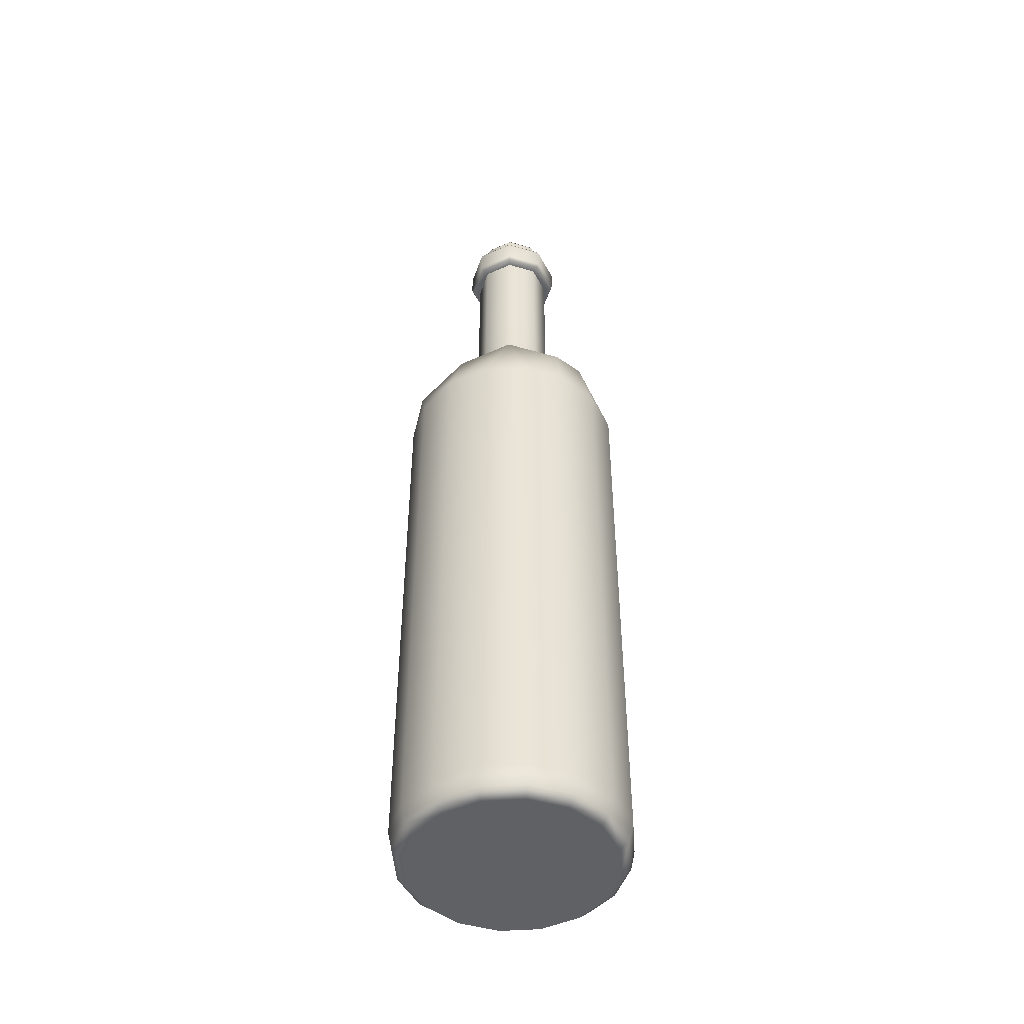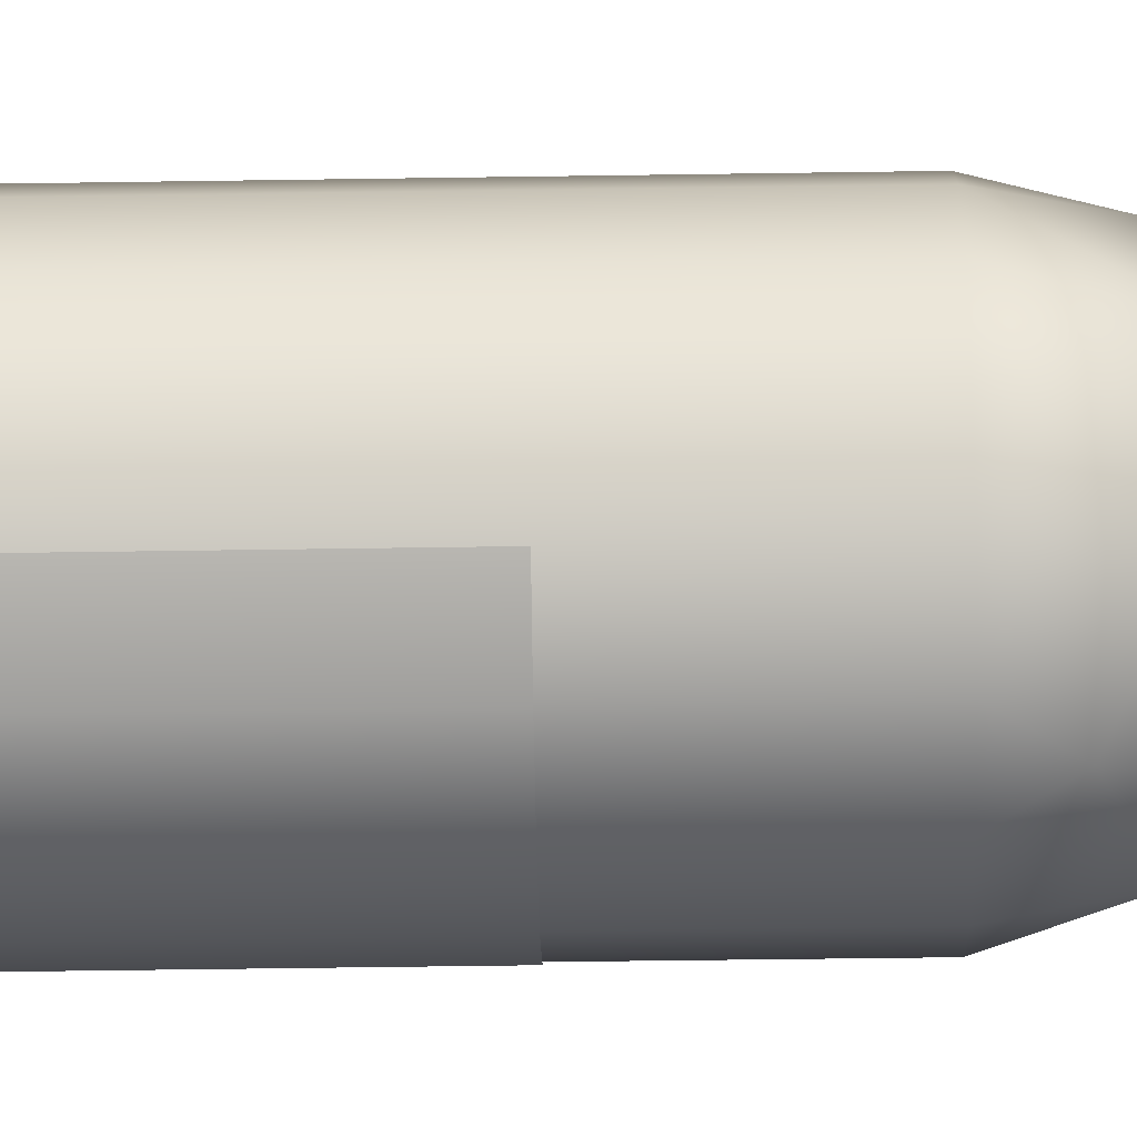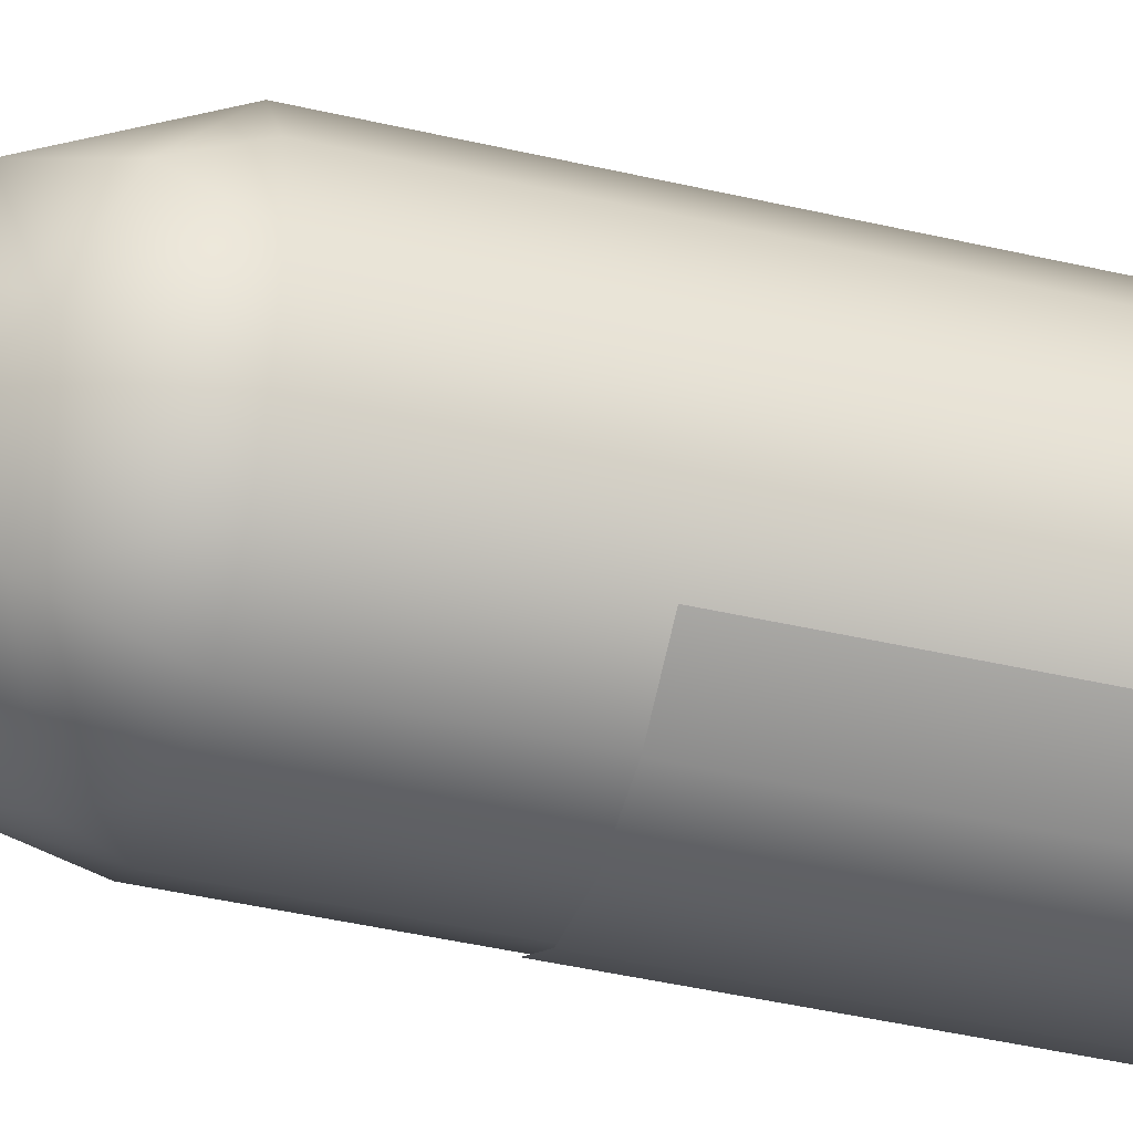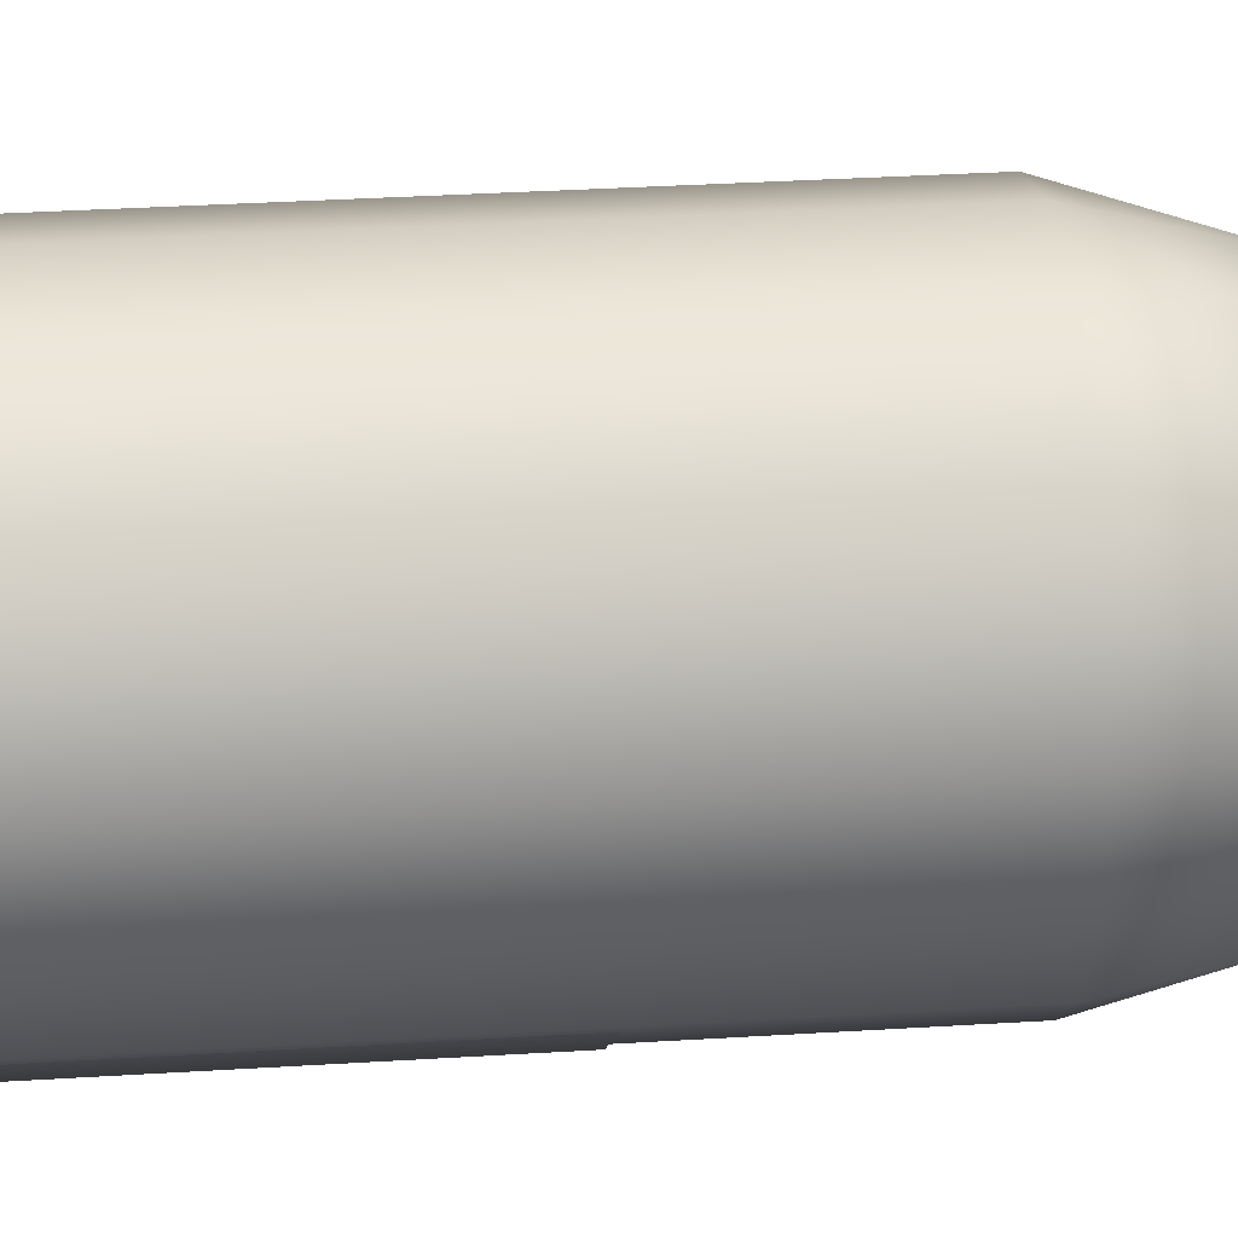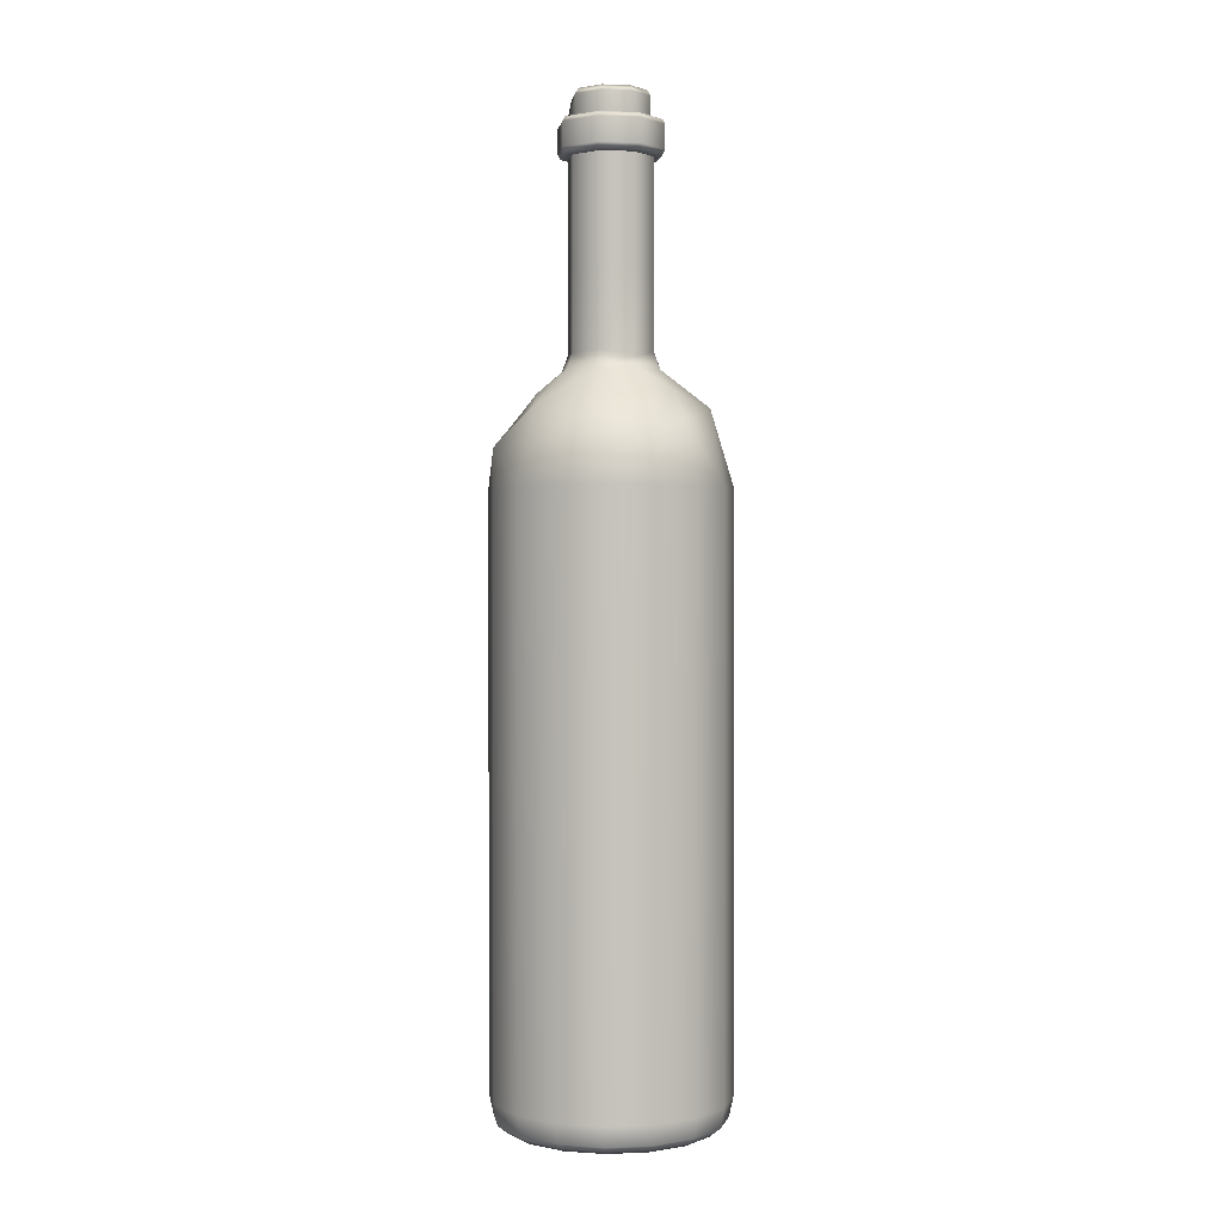
<metadata>
{"format":"obj","ext":"obj","renderer":"f3d","projection":"perspective","resolution":1024,"background":"white","views":[{"elev":-47.5,"azim":-7.1,"up":"+Y"},{"elev":-48.0,"azim":91.0,"up":"+Z"},{"elev":-41.6,"azim":-105.8,"up":"+Z"},{"elev":24.6,"azim":83.5,"up":"+Z"},{"elev":1.2,"azim":2.7,"up":"+Y"}]}
</metadata>
<code>
g SM_Winebottle_1_LOD1
v -0.01043 0.2433 0.006971
v -0.002448 0.2751 0.01231
v -0.002448 0.2433 0.01231
v -0.01043 0.2751 0.006971
v -0.01231 0.2433 -0.002448
v -0.01231 0.2751 -0.002448
v -0.006971 0.2433 -0.01043
v -0.006971 0.2751 -0.01043
v 0.002448 0.2433 -0.01231
v 0.002448 0.2751 -0.01231
v 0.01043 0.2433 -0.006971
v 0.01043 0.2751 -0.006971
v 0.01231 0.2433 0.002448
v 0.01231 0.2751 0.002448
v 0.006971 0.2433 0.01043
v 0.006971 0.2751 0.01043
v -0.002448 0.2433 0.01231
v -0.002448 0.2751 0.01231
v -0.01356 0.04757 -0.03273
v -0.02498 0.1442 -0.02509
v -0.02498 0.04757 -0.02509
v -0.01356 0.1442 -0.03273
v 0 0.04757 -0.03542
v 0 0.1442 -0.03542
v 0.01356 0.04757 -0.03273
v 0.01356 0.1442 -0.03273
v 0.02498 0.04757 -0.02509
v 0.02498 0.1442 -0.02509
v 0.008859 0.2938 -0.005919
v -0.005919 0.2938 -0.008859
v 0.002079 0.2938 -0.01045
v 0.005919 0.2938 0.008859
v 0.01045 0.2938 0.002079
v -0.01045 0.2938 -0.002078
v -0.008859 0.2938 0.005919
v -0.002079 0.2938 0.01045
v -0.00292 0.2855 0.01468
v -0.009599 0.2858 0.006414
v -0.002252 0.2858 0.01132
v -0.01245 0.2855 0.008317
v -0.003064 0.284 0.0154
v -0.0128 0.2849 -0.001746
v -0.01306 0.284 0.008725
v -0.0154 0.284 -0.003064
v -0.01306 0.2769 0.008725
v -0.003064 0.2769 0.0154
v -0.0154 0.2769 -0.003064
v -0.01245 0.2754 0.008317
v -0.002921 0.2754 0.01468
v -0.01043 0.2751 0.006971
v -0.002448 0.2751 0.01231
v -0.01468 0.2754 -0.002921
v -0.01231 0.2751 -0.002448
v -0.008317 0.2754 -0.01245
v -0.006971 0.2751 -0.01043
v -0.008725 0.2769 -0.01306
v 0.002921 0.2754 -0.01468
v 0.002448 0.2751 -0.01231
v 0.003064 0.2769 -0.0154
v -0.008725 0.284 -0.01306
v 0.01245 0.2754 -0.008317
v 0.01043 0.2751 -0.006971
v 0.01231 0.2751 0.002448
v -0.008317 0.2855 -0.01245
v -0.006414 0.2858 -0.009599
v 0.01468 0.2754 0.002921
v 0.006971 0.2751 0.01043
v 0.00292 0.2855 -0.01468
v 0.002252 0.2858 -0.01132
v 0.003064 0.284 -0.0154
v 0.01245 0.2855 -0.008317
v 0.009599 0.2858 -0.006414
v 0.01306 0.2769 -0.008725
v 0.01306 0.284 -0.008725
v 0.0154 0.2769 0.003064
v 0.0154 0.284 0.003064
v 0.01468 0.2855 0.00292
v 0.01132 0.2858 0.002252
v 0.006414 0.2858 0.009599
v 0.008317 0.2855 0.01245
v -0.002252 0.2858 0.01132
v -0.00292 0.2855 0.01468
v -0.003064 0.284 0.0154
v 0.008725 0.284 0.01306
v -0.003064 0.2769 0.0154
v 0.008725 0.2769 0.01306
v 0.008317 0.2754 0.01245
v -0.002921 0.2754 0.01468
v -0.002448 0.2751 0.01231
v 0.005919 0.2938 0.008859
v -0.002252 0.2921 0.01132
v -0.002079 0.2938 0.01045
v 0.006414 0.2921 0.009599
v -0.002252 0.2858 0.01132
v 0.006414 0.2858 0.009599
v 0.01132 0.2921 0.002252
v 0.01045 0.2938 0.002079
v 0.01132 0.2858 0.002252
v 0.008859 0.2938 -0.005919
v 0.009599 0.2921 -0.006414
v 0.009599 0.2858 -0.006414
v 0.002252 0.2921 -0.01132
v 0.002079 0.2938 -0.01045
v 0.002252 0.2858 -0.01132
v -0.005919 0.2938 -0.008859
v -0.006414 0.2921 -0.009599
v -0.006414 0.2858 -0.009599
v -0.01132 0.2921 -0.002252
v -0.01045 0.2938 -0.002078
v -0.0128 0.2849 -0.001746
v -0.008859 0.2938 0.005919
v -0.009599 0.2921 0.006414
v -0.009599 0.2858 0.006414
v -0.002252 0.2921 0.01132
v -0.002079 0.2938 0.01045
v -0.002252 0.2858 0.01132
v 0.02164 0 0.02164
v -0 0 0.0306
v 0.01171 0 0.02827
v 0.02827 0 0.01171
v 0.0306 0 -0
v -0.02164 0 0.02164
v -0.01171 0 0.02827
v 0.02164 0 -0.02164
v 0.02827 0 -0.01171
v -0.0306 0 -0
v -0.02827 0 0.01171
v 0 0 -0.0306
v 0.01171 0 -0.02827
v -0.02164 0 -0.02164
v -0.02827 0 -0.01171
v -0.01171 0 -0.02827
v 0.01231 0.2433 0.002448
v 0.007054 0.2185 0.0105
v 0.006971 0.2433 0.01043
v 0.01231 0.2201 0.002535
v 0.01043 0.2433 -0.006971
v 0.01412 0.2151 0.002808
v 0.007996 0.2151 0.01197
v 0.01049 0.2196 -0.006908
v 0.002448 0.2433 -0.01231
v 0.01786 0.209 0.01025
v 0.008259 0.2077 0.01994
v 0.01226 0.1961 0.02985
v 0.002535 0.2201 -0.01231
v -0.006971 0.2433 -0.01043
v 0.02113 0.1994 0.02209
v 0.01339 0.1815 0.03234
v -0.006908 0.2196 -0.01049
v -0.01231 0.2433 -0.002448
v 0.02475 0.1815 0.02475
v 0.01339 0.008632 0.03234
v -0.01231 0.2201 -0.002535
v -0.01043 0.2433 0.006971
v 0.02475 0.008632 0.02475
v -0.01044 0.2196 0.006978
v 0.03234 0.1815 0.01339
v 0.02384 0.002528 0.02384
v 0.0129 0.002528 0.03114
v 0.01171 0 0.02827
v 0.02164 0 0.02164
v 0.02827 0 0.01171
v 0.03234 0.008632 0.01339
v 0.03114 0.002528 0.0129
v 0.0306 0 -0
v 0.035 0.1815 0
v 0.03371 0.002528 -0
v 0.02827 0 -0.01171
v 0.035 0.008632 -0
v 0.03114 0.002528 -0.0129
v 0.02384 0.002528 -0.02384
v 0.02164 0 -0.02164
v 0.01171 0 -0.02827
v 0.03234 0.008632 -0.01339
v 0.03234 0.1815 -0.01339
v 0.0129 0.002528 -0.03114
v 0 0 -0.0306
v 0.02475 0.008632 -0.02475
v 0 0.002528 -0.03371
v 0.02475 0.1815 -0.02475
v 0.01339 0.008632 -0.03234
v 0.01339 0.1815 -0.03234
v 0.01976 0.2 -0.02349
v 0.02818 0.2045 -0.001643
v 0.01197 0.2151 -0.007996
v 0.01276 0.2089 -0.0166
v 0.002808 0.2151 -0.01412
v -0.003152 0.2049 -0.0252
v -0.007996 0.2151 -0.01197
v -0.01412 0.2151 -0.002808
v -0.01616 0.2089 -0.01294
v 0.006549 0.1917 -0.03331
v -0.01478 0.1996 -0.02647
v 0 0.1815 -0.035
v 0 0.008632 -0.035
v -0.01339 0.1815 -0.03234
v -0.0129 0.002528 -0.03114
v -0.01171 0 -0.02827
v -0.02164 0 -0.02164
v -0.01339 0.008632 -0.03234
v -0.02384 0.002528 -0.02384
v -0.02827 0 -0.01171
v -0.02504 0.1815 -0.0247
v -0.02475 0.008632 -0.02475
v -0.03114 0.002528 -0.0129
v -0.0306 0 -0
v -0.03234 0.008632 -0.01339
v -0.03234 0.1815 -0.01339
v -0.03371 0.002528 -0
v -0.02827 0 0.01171
v -0.035 0.008632 0
v -0.03114 0.002528 0.0129
v -0.02164 0 0.02164
v -0.035 0.1815 0
v -0.02384 0.002528 0.02384
v -0.01171 0 0.02827
v -0.03234 0.008632 0.01339
v -0.03234 0.1815 0.01339
v -0.02895 0.2004 -0.008458
v -0.03283 0.1931 0.007134
v -0.02106 0.2085 0.002175
v -0.02011 0.2046 0.01619
v -0.02427 0.1813 0.02587
v -0.01197 0.2151 0.007996
v -0.02475 0.008632 0.02475
v -0.002808 0.2151 0.01412
v -0.01339 0.008632 0.03234
v -0.004575 0.2037 0.02754
v -0.01339 0.1815 0.03234
v -0.0129 0.002528 0.03114
v -0 0.008632 0.035
v -0 0.002528 0.03371
v -0 0 0.0306
v 0.0129 0.002528 0.03114
v 0.01171 0 0.02827
v 0.01339 0.008632 0.03234
v 0.01339 0.1815 0.03234
v -0 0.1815 0.035
v 0.01226 0.1961 0.02985
v 0.008259 0.2077 0.01994
v 0.007996 0.2151 0.01197
v 0.007054 0.2185 0.0105
v -0.002449 0.2201 0.01231
v 0.006971 0.2433 0.01043
v -0.002448 0.2433 0.01231
f 3 2 1
f 4 1 2
f 1 4 5
f 6 5 4
f 5 6 7
f 8 7 6
f 7 8 9
f 10 9 8
f 9 10 11
f 12 11 10
f 11 12 13
f 14 13 12
f 13 14 15
f 16 15 14
f 15 16 17
f 18 17 16
f 21 20 19
f 22 19 20
f 19 22 23
f 24 23 22
f 23 24 25
f 26 25 24
f 25 26 27
f 28 27 26
f 31 30 29
f 32 29 30
f 33 29 32
f 34 32 30
f 35 32 34
f 36 32 35
f 39 38 37
f 38 40 37
f 41 37 40
f 40 38 42
f 43 41 40
f 42 44 40
f 43 40 44
f 43 45 41
f 46 41 45
f 45 43 47
f 44 47 43
f 45 48 46
f 45 47 48
f 49 46 48
f 51 49 50
f 48 50 49
f 50 48 52
f 52 48 47
f 53 50 52
f 52 54 53
f 52 47 54
f 54 55 53
f 56 54 47
f 47 44 56
f 55 54 57
f 58 55 57
f 54 56 59
f 57 54 59
f 60 56 44
f 56 60 59
f 58 57 61
f 57 59 61
f 62 58 61
f 62 61 63
f 60 44 64
f 44 42 64
f 65 64 42
f 66 63 61
f 63 66 67
f 64 65 68
f 69 68 65
f 60 64 70
f 68 70 64
f 70 59 60
f 68 69 71
f 70 68 71
f 72 71 69
f 59 70 73
f 73 61 59
f 74 73 70
f 74 70 71
f 61 73 75
f 73 74 75
f 66 61 75
f 74 71 76
f 76 75 74
f 71 72 77
f 77 76 71
f 78 77 72
f 78 79 77
f 80 77 79
f 76 77 80
f 79 81 80
f 81 82 80
f 82 83 80
f 84 80 83
f 84 76 80
f 83 85 84
f 84 86 76
f 86 84 85
f 75 76 86
f 86 85 87
f 86 87 75
f 66 75 87
f 88 87 85
f 87 67 66
f 88 89 87
f 67 87 89
f 92 91 90
f 93 90 91
f 91 94 93
f 95 93 94
f 90 93 96
f 93 95 96
f 96 97 90
f 98 96 95
f 97 96 99
f 96 98 100
f 100 99 96
f 101 100 98
f 99 100 102
f 100 101 102
f 102 103 99
f 104 102 101
f 103 102 105
f 102 104 106
f 106 105 102
f 107 106 104
f 105 106 108
f 106 107 108
f 108 109 105
f 110 108 107
f 109 108 111
f 108 110 112
f 112 111 108
f 113 112 110
f 111 112 114
f 112 113 114
f 114 115 111
f 116 114 113
f 119 118 117
f 117 118 120
f 120 118 121
f 123 122 118
f 125 121 124
f 118 122 126
f 118 126 121
f 127 126 122
f 121 128 124
f 128 121 126
f 129 124 128
f 130 128 126
f 131 130 126
f 132 128 130
f 135 134 133
f 136 133 134
f 133 136 137
f 138 136 134
f 139 138 134
f 140 137 136
f 136 138 140
f 137 140 141
f 138 139 142
f 142 139 143
f 143 144 142
f 145 141 140
f 141 145 146
f 147 142 144
f 144 148 147
f 149 146 145
f 146 149 150
f 151 147 148
f 148 152 151
f 153 150 149
f 150 153 154
f 155 151 152
f 156 154 153
f 151 155 157
f 151 157 147
f 152 158 155
f 159 158 152
f 159 160 158
f 161 158 160
f 161 162 158
f 155 158 163
f 163 157 155
f 162 164 158
f 164 163 158
f 162 165 164
f 157 163 166
f 167 164 165
f 165 168 167
f 163 164 169
f 167 169 164
f 169 166 163
f 170 167 168
f 167 170 169
f 170 168 171
f 172 171 168
f 171 172 173
f 170 174 169
f 170 171 174
f 166 169 175
f 174 175 169
f 173 176 171
f 173 177 176
f 174 171 178
f 177 179 176
f 178 180 174
f 175 174 180
f 178 171 181
f 176 181 171
f 180 178 182
f 181 182 178
f 180 183 175
f 180 182 183
f 175 184 166
f 184 175 183
f 157 166 184
f 147 157 184
f 147 184 142
f 184 138 142
f 184 185 138
f 185 140 138
f 186 185 184
f 183 186 184
f 185 187 140
f 185 186 187
f 187 145 140
f 145 187 149
f 183 188 186
f 188 187 186
f 189 149 187
f 187 188 189
f 189 190 149
f 190 153 149
f 153 190 156
f 191 189 188
f 190 189 191
f 192 188 183
f 183 182 192
f 193 191 188
f 193 188 192
f 182 194 192
f 192 194 193
f 182 181 194
f 195 194 181
f 181 176 195
f 179 195 176
f 196 193 194
f 194 195 196
f 179 197 195
f 179 177 197
f 198 197 177
f 198 199 197
f 200 196 195
f 197 200 195
f 201 197 199
f 197 201 200
f 199 202 201
f 196 200 203
f 193 196 203
f 200 201 204
f 204 203 200
f 205 201 202
f 205 202 206
f 204 201 207
f 205 207 201
f 203 204 208
f 207 208 204
f 206 209 205
f 209 206 210
f 207 205 211
f 209 211 205
f 210 212 209
f 209 212 211
f 210 213 212
f 211 214 207
f 208 207 214
f 215 212 213
f 213 216 215
f 212 217 211
f 212 215 217
f 214 211 218
f 217 218 211
f 208 214 219
f 203 208 219
f 203 219 193
f 219 191 193
f 218 220 214
f 214 220 219
f 221 191 219
f 221 190 191
f 219 220 222
f 219 222 221
f 220 218 223
f 223 222 220
f 218 217 223
f 190 221 224
f 222 224 221
f 224 156 190
f 225 223 217
f 217 215 225
f 224 226 156
f 222 226 224
f 225 215 227
f 223 228 222
f 228 226 222
f 223 225 229
f 227 229 225
f 223 229 228
f 230 227 215
f 230 215 216
f 227 231 229
f 227 230 231
f 230 216 232
f 232 231 230
f 233 232 216
f 232 233 234
f 235 234 233
f 232 234 231
f 234 236 231
f 236 237 231
f 238 231 237
f 238 229 231
f 229 238 228
f 237 239 238
f 228 238 239
f 239 240 228
f 228 240 226
f 241 226 240
f 241 242 226
f 243 226 242
f 226 243 156
f 242 244 243
f 156 243 154
f 245 243 244
f 245 154 243

</code>
